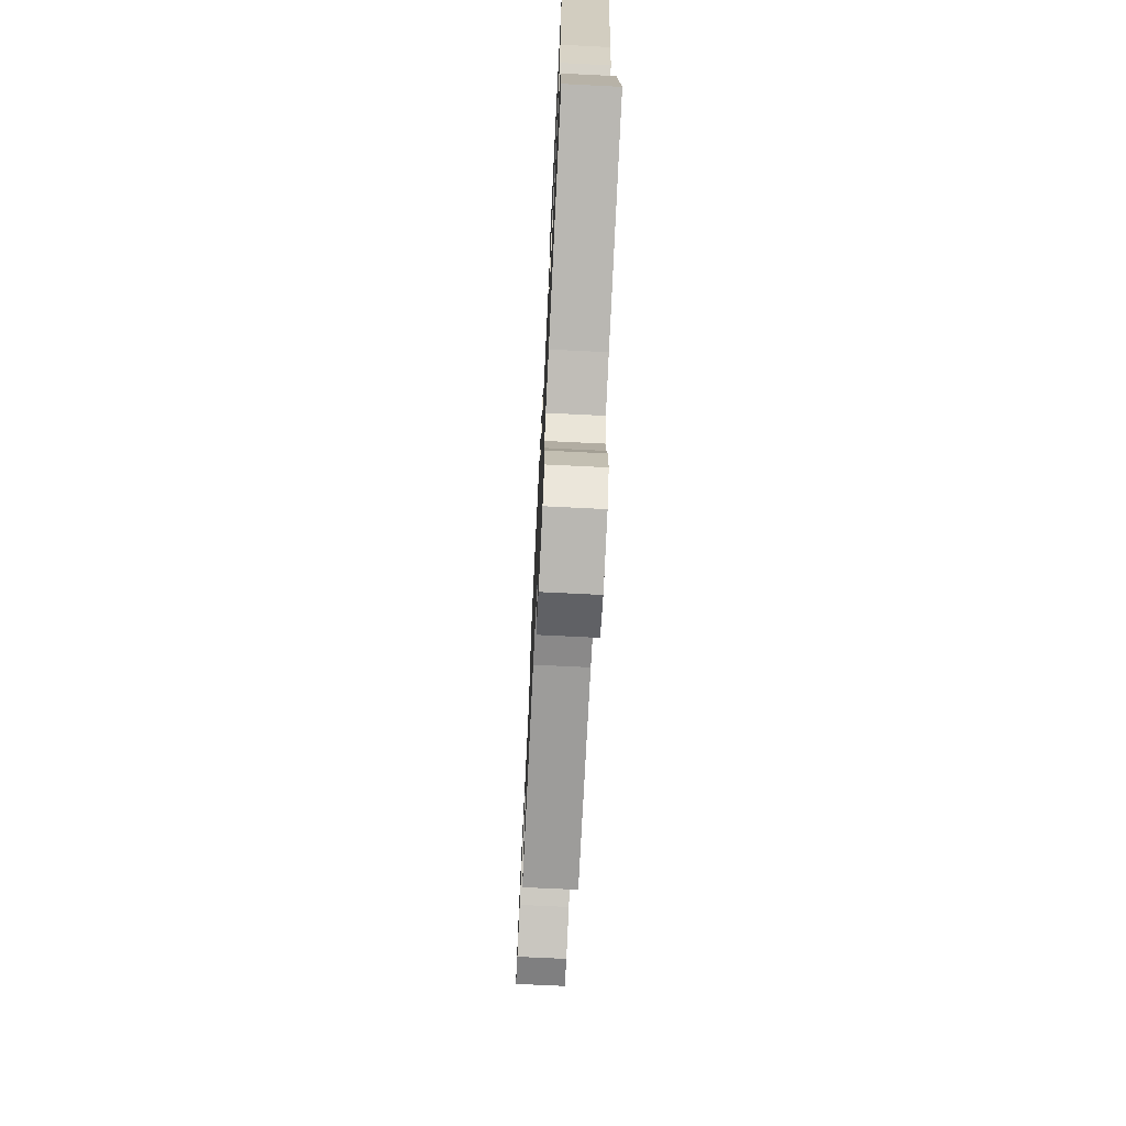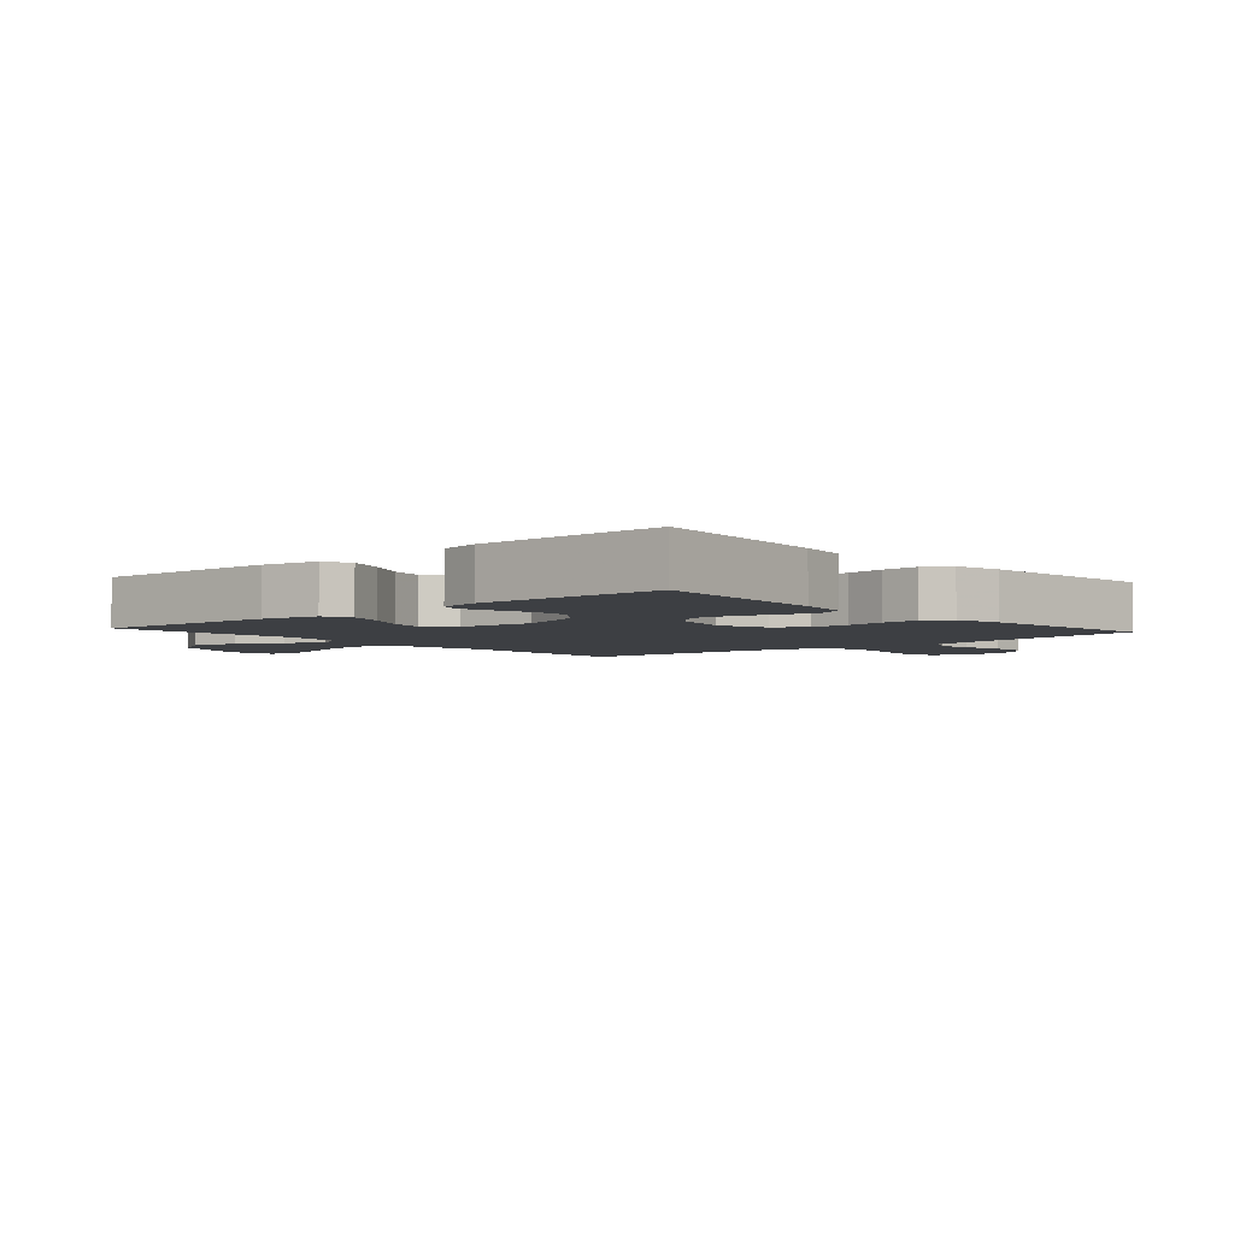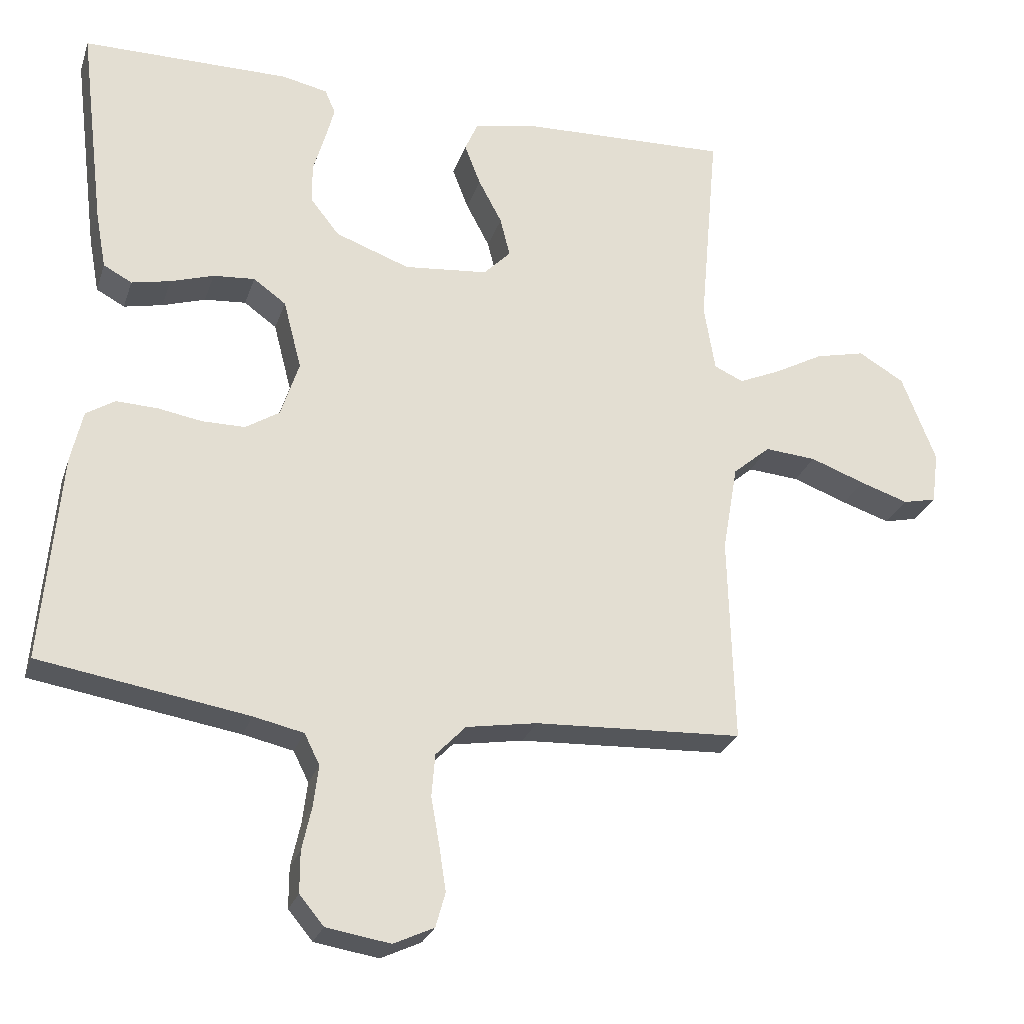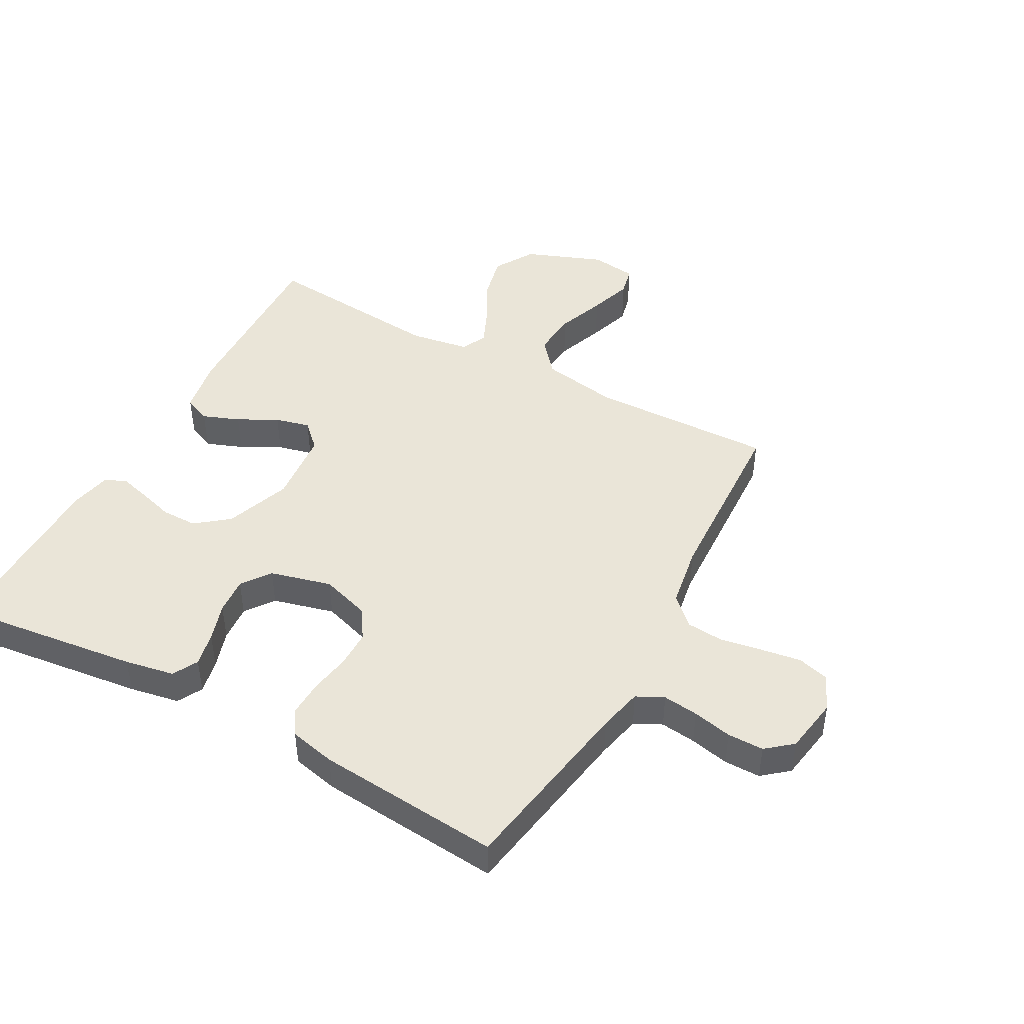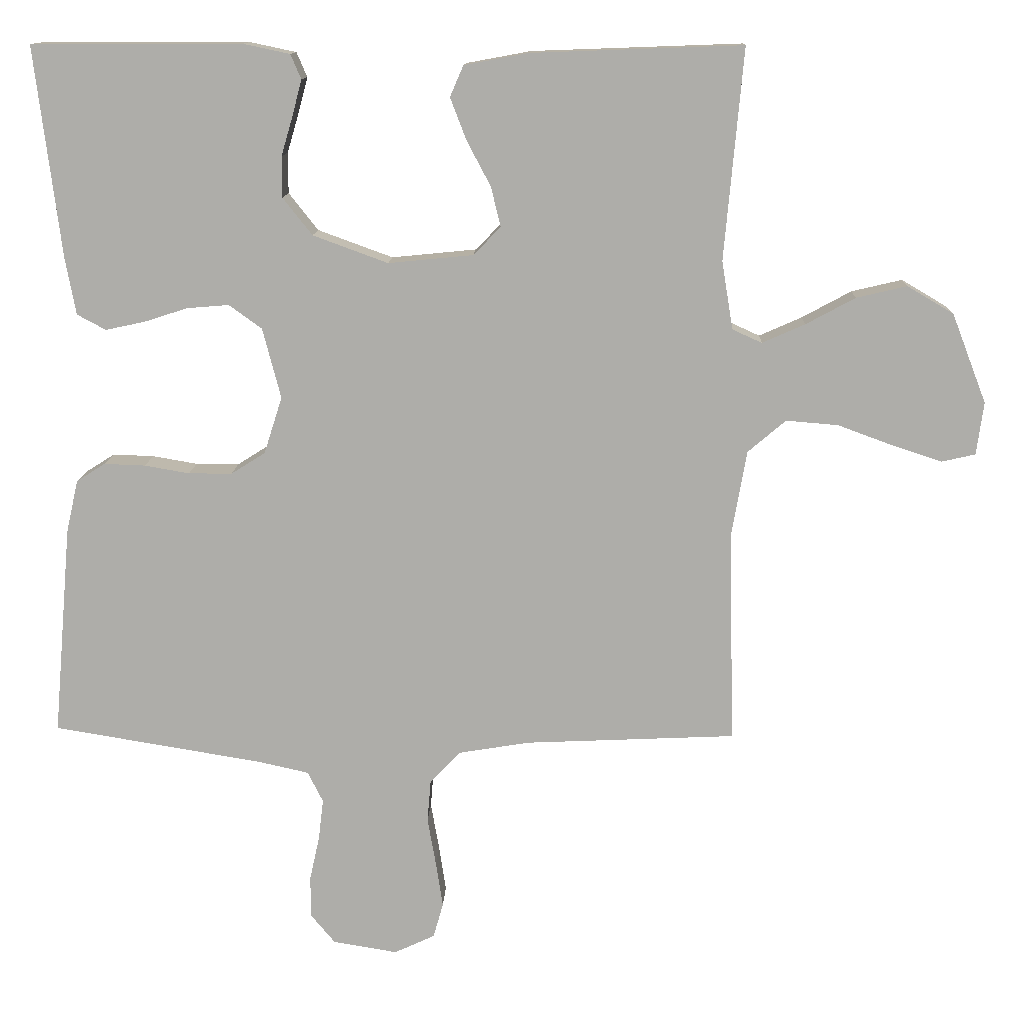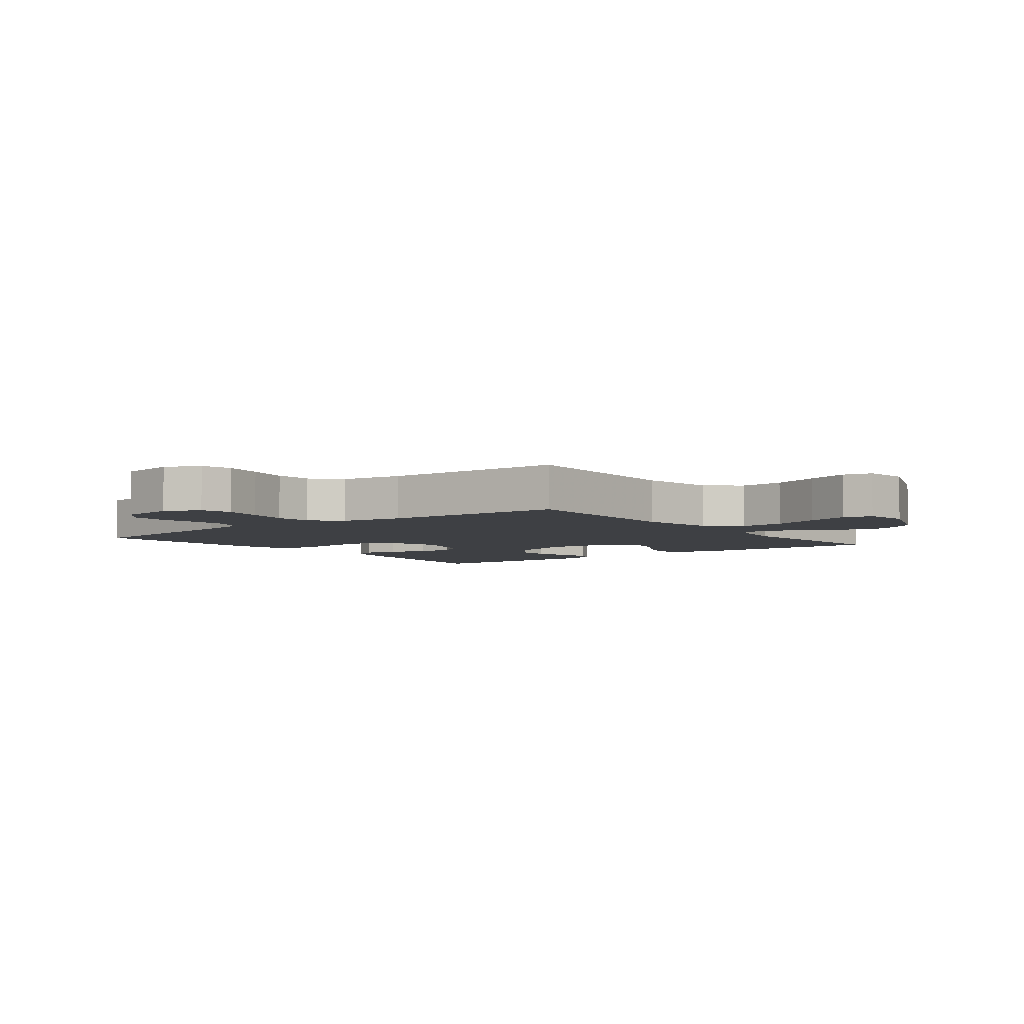
<metadata>
{"format":"obj","ext":"obj","renderer":"f3d","projection":"perspective","resolution":1024,"background":"white","views":[{"elev":-72.8,"azim":87.2,"up":"+Z"},{"elev":-3.9,"azim":41.6,"up":"+Y"},{"elev":-26.3,"azim":163.5,"up":"+Z"},{"elev":45.4,"azim":118.7,"up":"+Y"},{"elev":12.5,"azim":-177.7,"up":"+Z"},{"elev":-4.9,"azim":-142.3,"up":"+Y"}]}
</metadata>
<code>
v 0.5 0.07 0.5
v 0.463 0.07 0.2
v 0.448 0.07 0.119
v 0.407 0.07 0.097
v 0.351 0.07 0.109
v 0.289 0.07 0.129
v 0.229 0.07 0.134
v 0.182 0.07 0.1
v 0.156 0.07 0
v 0.182 0.07 -0.081
v 0.231 0.07 -0.112
v 0.293 0.07 -0.112
v 0.357 0.07 -0.101
v 0.416 0.07 -0.099
v 0.457 0.07 -0.125
v 0.474 0.07 -0.2
v 0.5 0.07 -0.5
v 0.2 0.07 -0.549
v 0.128 0.07 -0.565
v 0.106 0.07 -0.609
v 0.113 0.07 -0.667
v 0.127 0.07 -0.731
v 0.127 0.07 -0.79
v 0.092 0.07 -0.832
v 0 0.07 -0.847
v -0.058 0.07 -0.82
v -0.072 0.07 -0.77
v -0.062 0.07 -0.705
v -0.05 0.07 -0.637
v -0.055 0.07 -0.576
v -0.098 0.07 -0.531
v -0.2 0.07 -0.514
v -0.5 0.07 -0.5
v -0.492 0.07 -0.2
v -0.514 0.07 -0.074
v -0.568 0.07 -0.028
v -0.642 0.07 -0.034
v -0.721 0.07 -0.063
v -0.791 0.07 -0.086
v -0.839 0.07 -0.075
v -0.849 0.07 0
v -0.8 0.07 0.127
v -0.734 0.07 0.166
v -0.662 0.07 0.149
v -0.592 0.07 0.111
v -0.531 0.07 0.084
v -0.489 0.07 0.103
v -0.473 0.07 0.2
v -0.5 0.07 0.5
v -0.2 0.07 0.489
v -0.108 0.07 0.472
v -0.089 0.07 0.428
v -0.112 0.07 0.368
v -0.146 0.07 0.304
v -0.16 0.07 0.247
v -0.121 0.07 0.207
v 0 0.07 0.195
v 0.107 0.07 0.234
v 0.149 0.07 0.287
v 0.149 0.07 0.345
v 0.132 0.07 0.403
v 0.119 0.07 0.452
v 0.134 0.07 0.487
v 0.2 0.07 0.501
v 0.5 0 0.5
v 0.463 0 0.2
v 0.448 0 0.119
v 0.407 0 0.097
v 0.351 0 0.109
v 0.289 0 0.129
v 0.229 0 0.134
v 0.182 0 0.1
v 0.156 0 0
v 0.182 0 -0.081
v 0.231 0 -0.112
v 0.293 0 -0.112
v 0.357 0 -0.101
v 0.416 0 -0.099
v 0.457 0 -0.125
v 0.474 0 -0.2
v 0.5 0 -0.5
v 0.2 0 -0.549
v 0.128 0 -0.565
v 0.106 0 -0.609
v 0.113 0 -0.667
v 0.127 0 -0.731
v 0.127 0 -0.79
v 0.092 0 -0.832
v 0 0 -0.847
v -0.058 0 -0.82
v -0.072 0 -0.77
v -0.062 0 -0.705
v -0.05 0 -0.637
v -0.055 0 -0.576
v -0.098 0 -0.531
v -0.2 0 -0.514
v -0.5 0 -0.5
v -0.492 0 -0.2
v -0.514 0 -0.074
v -0.568 0 -0.028
v -0.642 0 -0.034
v -0.721 0 -0.063
v -0.791 0 -0.086
v -0.839 0 -0.075
v -0.849 0 0
v -0.8 0 0.127
v -0.734 0 0.166
v -0.662 0 0.149
v -0.592 0 0.111
v -0.531 0 0.084
v -0.489 0 0.103
v -0.473 0 0.2
v -0.5 0 0.5
v -0.2 0 0.489
v -0.108 0 0.472
v -0.089 0 0.428
v -0.112 0 0.368
v -0.146 0 0.304
v -0.16 0 0.247
v -0.121 0 0.207
v 0 0 0.195
v 0.107 0 0.234
v 0.149 0 0.287
v 0.149 0 0.345
v 0.132 0 0.403
v 0.119 0 0.452
v 0.134 0 0.487
v 0.2 0 0.501
f 60 61 62 63
f 60 63 64 1
f 51 52 53 54
f 51 54 55
f 48 49 50 51
f 47 48 51 55
f 46 47 55 56
f 42 43 44 45
f 42 45 46
f 41 42 46
f 40 41 46
f 37 38 39 40
f 37 40 46 56
f 32 33 34
f 31 32 34 35
f 30 31 35
f 26 27 28 29
f 24 25 26 29
f 24 29 30
f 21 22 23 24
f 20 21 24 30
f 19 20 30 35
f 15 16 17 18
f 12 13 14 15
f 11 12 15 18
f 10 11 18 19
f 3 4 5 6
f 3 6 7
f 2 3 7
f 59 60 1 2
f 58 59 2 7
f 57 58 7 8
f 36 37 56 57
f 36 57 8 9
f 19 35 36
f 9 10 19 36
f 127 126 125 124
f 65 128 127 124
f 118 117 116 115
f 119 118 115
f 115 114 113 112
f 119 115 112 111
f 120 119 111 110
f 109 108 107 106
f 110 109 106
f 110 106 105
f 110 105 104
f 104 103 102 101
f 120 110 104 101
f 98 97 96
f 99 98 96 95
f 99 95 94
f 93 92 91 90
f 93 90 89 88
f 94 93 88
f 88 87 86 85
f 94 88 85 84
f 99 94 84 83
f 82 81 80 79
f 79 78 77 76
f 82 79 76 75
f 83 82 75 74
f 70 69 68 67
f 71 70 67
f 71 67 66
f 66 65 124 123
f 71 66 123 122
f 72 71 122 121
f 121 120 101 100
f 73 72 121 100
f 100 99 83
f 100 83 74 73
f 1 65 66 2
f 2 66 67 3
f 3 67 68 4
f 4 68 69 5
f 5 69 70 6
f 6 70 71 7
f 7 71 72 8
f 8 72 73 9
f 9 73 74 10
f 10 74 75 11
f 11 75 76 12
f 12 76 77 13
f 13 77 78 14
f 14 78 79 15
f 15 79 80 16
f 16 80 81 17
f 17 81 82 18
f 18 82 83 19
f 19 83 84 20
f 20 84 85 21
f 21 85 86 22
f 22 86 87 23
f 23 87 88 24
f 24 88 89 25
f 25 89 90 26
f 26 90 91 27
f 27 91 92 28
f 28 92 93 29
f 29 93 94 30
f 30 94 95 31
f 31 95 96 32
f 32 96 97 33
f 33 97 98 34
f 34 98 99 35
f 35 99 100 36
f 36 100 101 37
f 37 101 102 38
f 38 102 103 39
f 39 103 104 40
f 40 104 105 41
f 41 105 106 42
f 42 106 107 43
f 43 107 108 44
f 44 108 109 45
f 45 109 110 46
f 46 110 111 47
f 47 111 112 48
f 48 112 113 49
f 49 113 114 50
f 50 114 115 51
f 51 115 116 52
f 52 116 117 53
f 53 117 118 54
f 54 118 119 55
f 55 119 120 56
f 56 120 121 57
f 57 121 122 58
f 58 122 123 59
f 59 123 124 60
f 60 124 125 61
f 61 125 126 62
f 62 126 127 63
f 63 127 128 64
f 64 128 65 1

</code>
